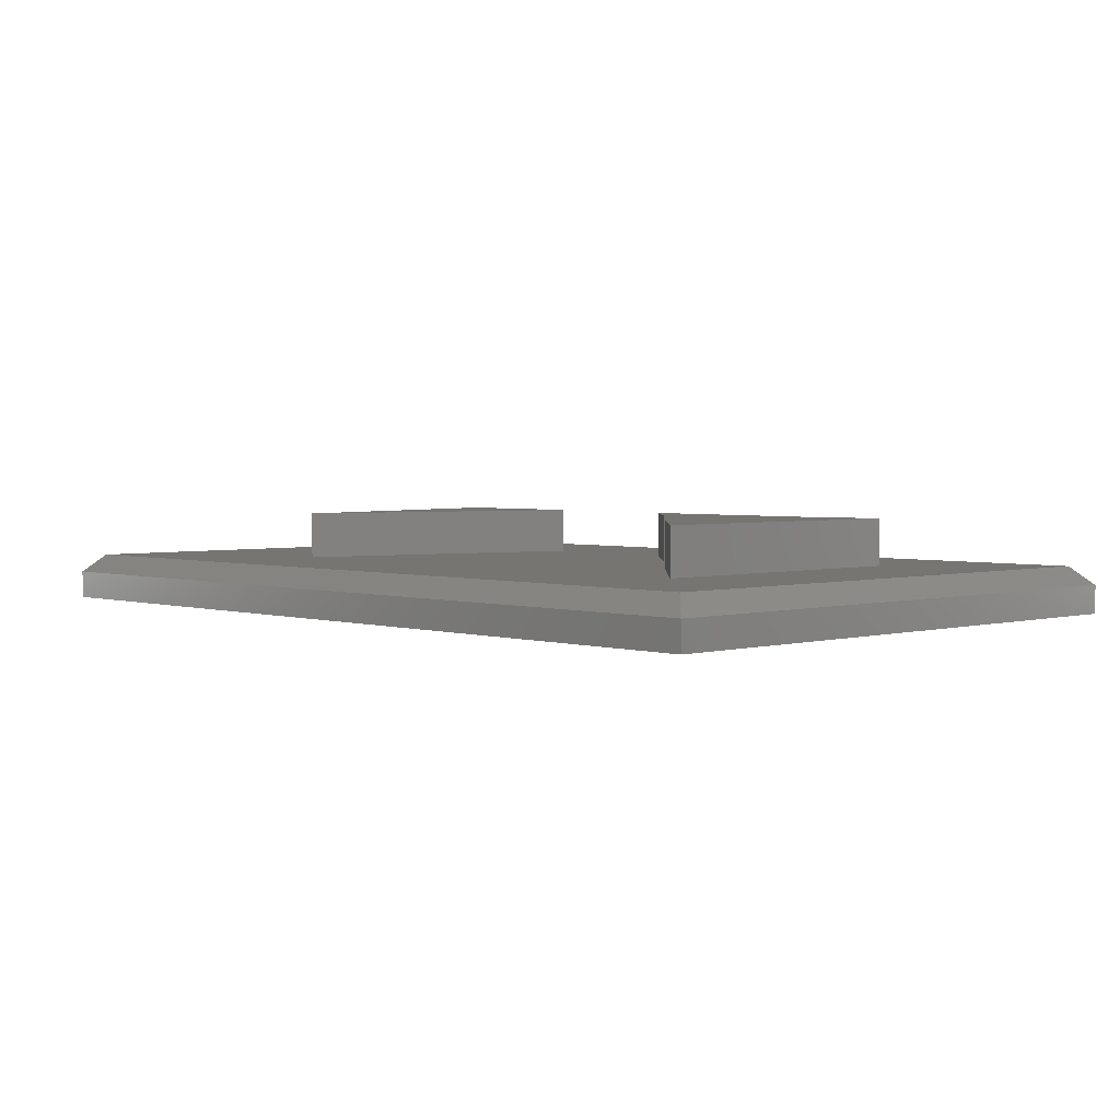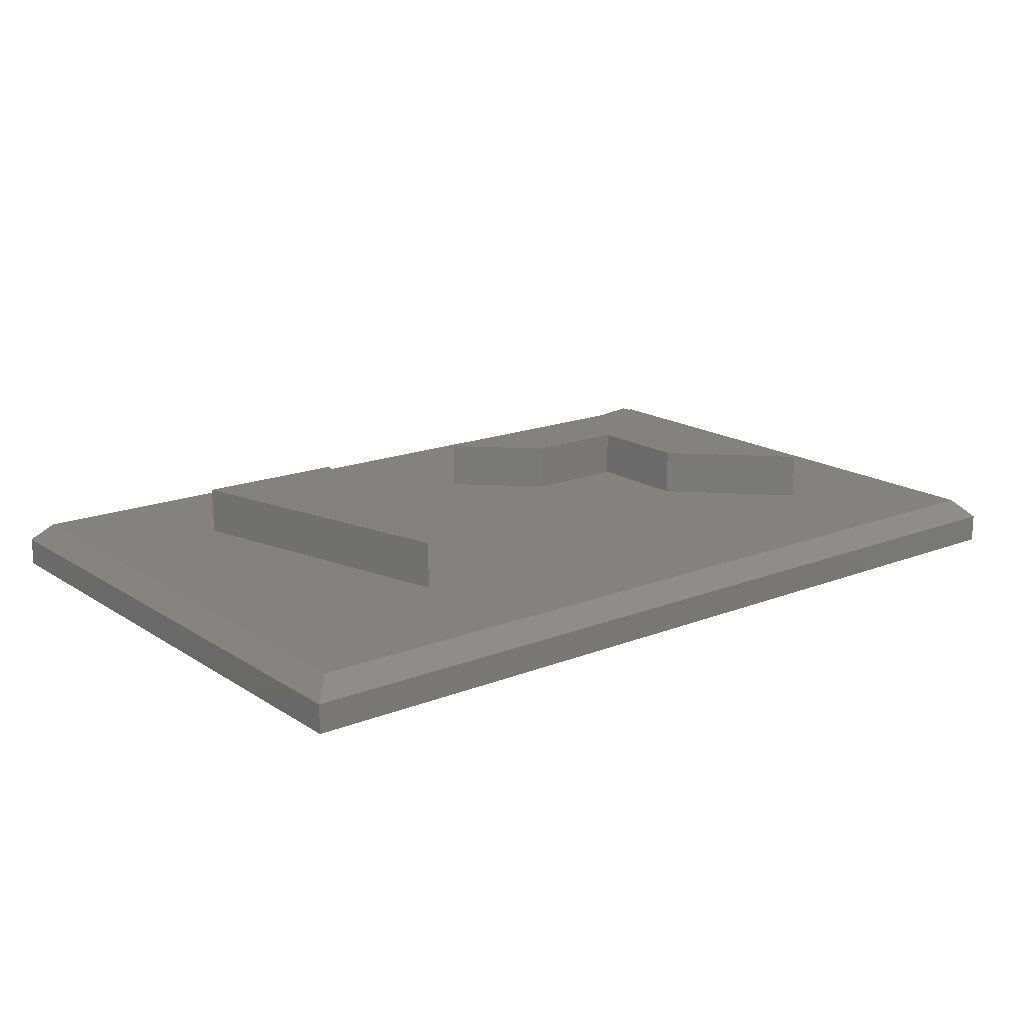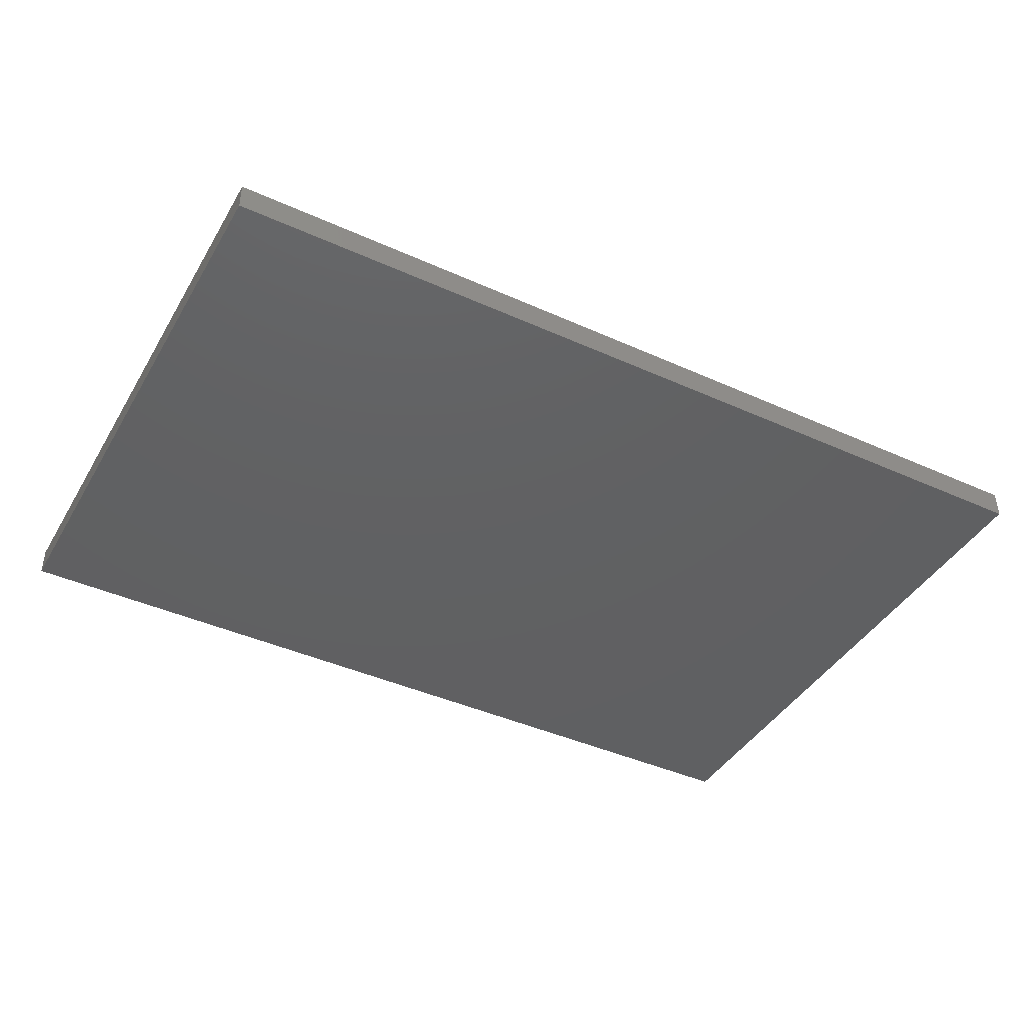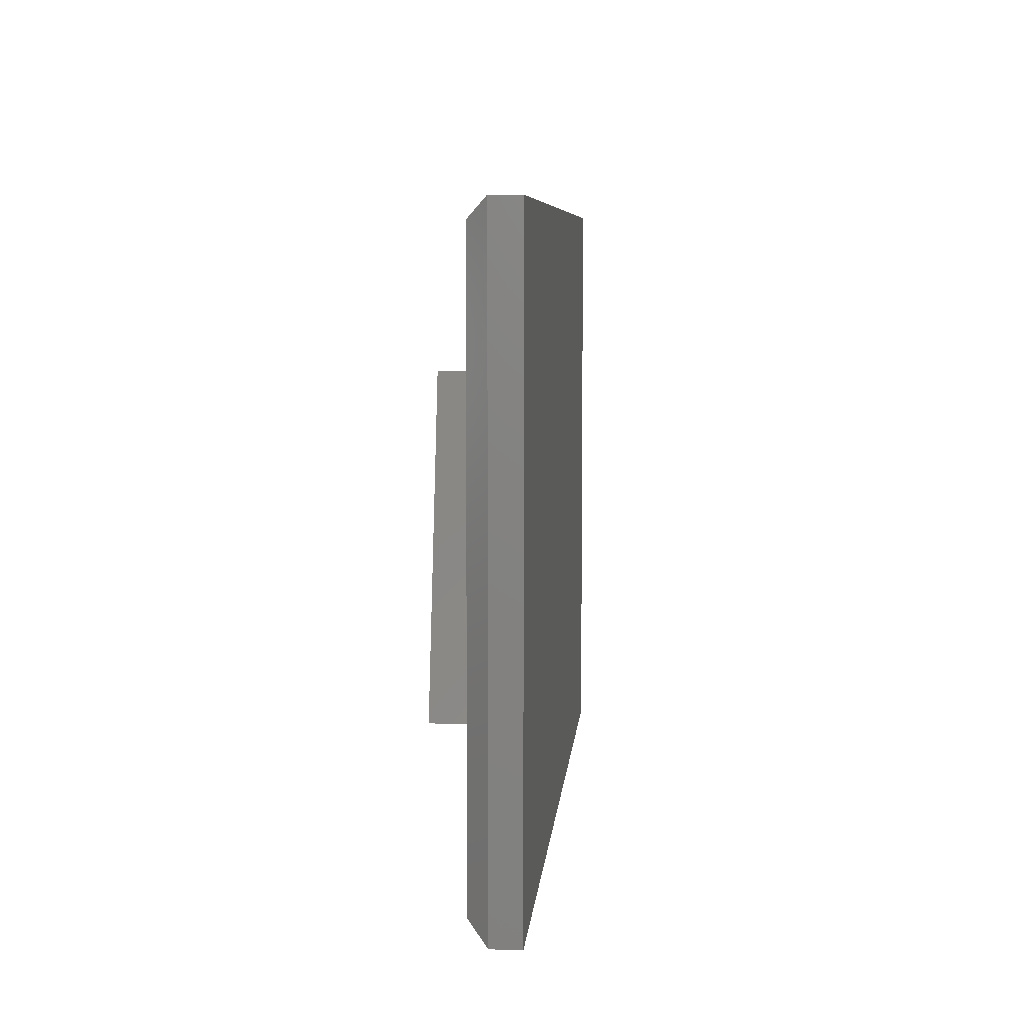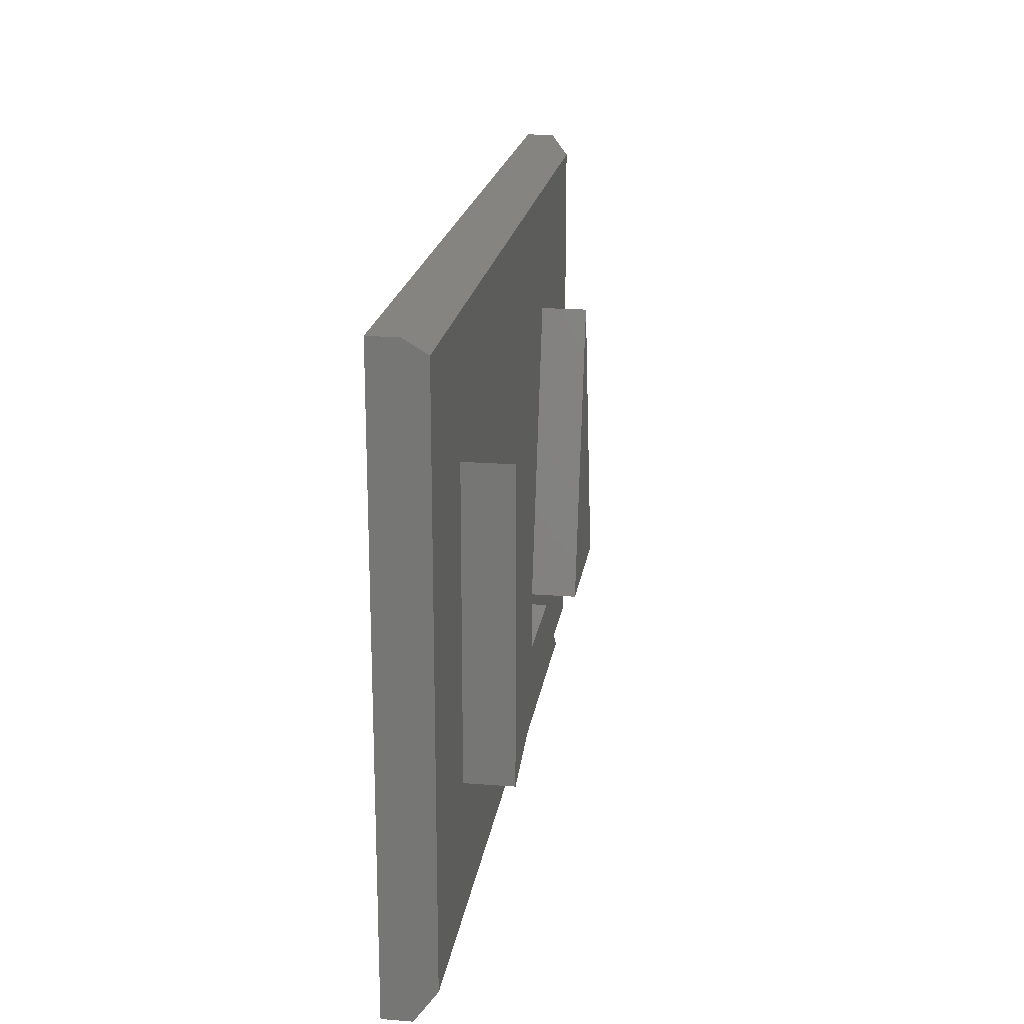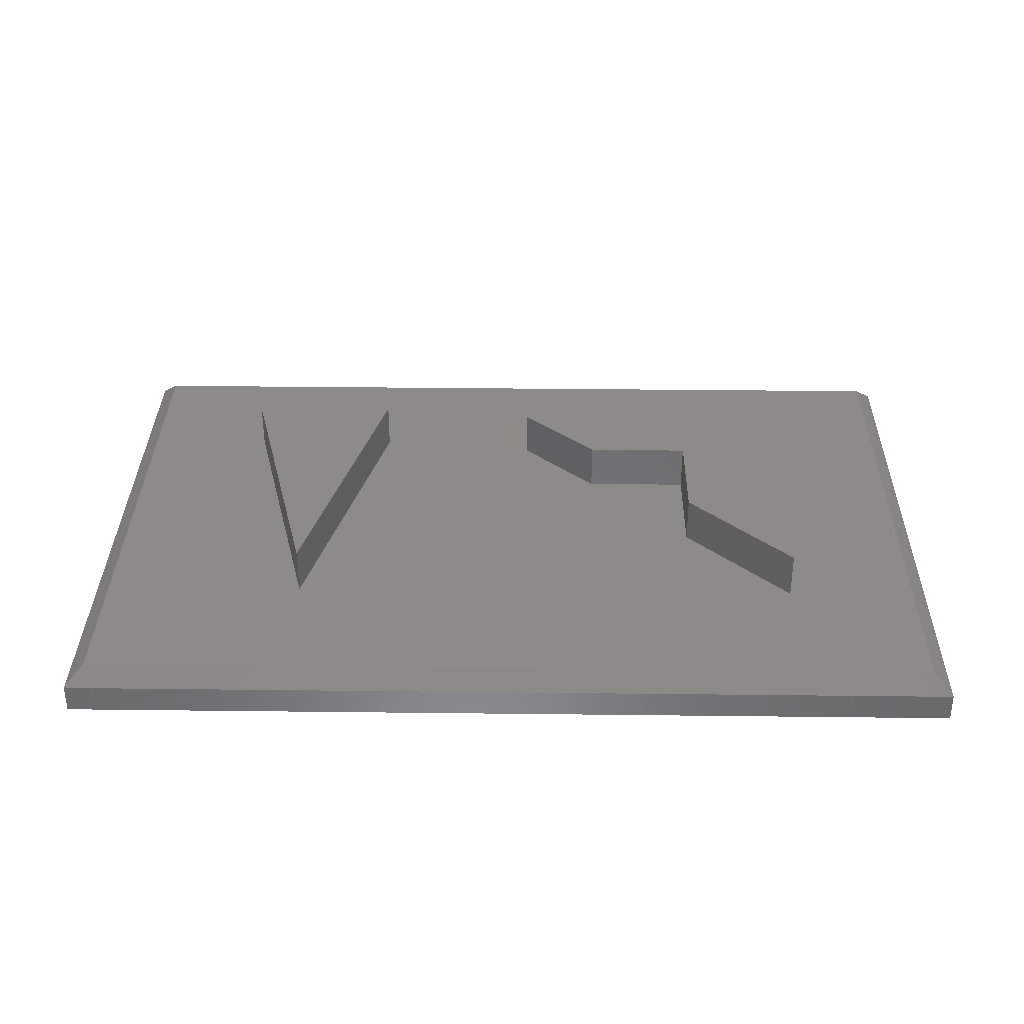
<metadata>
{"format":"stl","ext":"stl","renderer":"f3d","projection":"perspective","resolution":1024,"background":"white","views":[{"elev":2.9,"azim":-133.6,"up":"+Z"},{"elev":17.1,"azim":141.8,"up":"+Z"},{"elev":-42.2,"azim":-28.4,"up":"+Z"},{"elev":6.8,"azim":94.8,"up":"+Y"},{"elev":19.8,"azim":-81.7,"up":"+Y"},{"elev":34.0,"azim":-179.1,"up":"+Z"}]}
</metadata>
<code>
# stl→obj: 32 verts, 60 faces
v 0.2118 0.2882 0.03906
v 0.5632 0.375 0.03906
v 0.125 0.375 0.03906
v 0.01562 0.01562 0.03906
v 0.7344 0.01562 0.03906
v 0.6263 0.125 0.03906
v 0.5 0.125 0.03906
v 0.3618 0.1382 0.03906
v 0.1882 0.1382 0.03906
v 0.125 0.125 0.03906
v 0.01562 0.4817 0.03906
v 0.2987 0.1987 0.03906
v 0.2118 0.1987 0.03906
v 0.7344 0.4817 0.03906
v 0.5632 0.375 0.07812
v 0.5 0.125 0.07812
v 0.6263 0.125 0.07812
v 0 0.4974 0.02344
v 0 0.4974 0
v -2.776e-17 0 0.02344
v 0 0 0
v 0.75 0.4974 0.02344
v 0.75 0.4974 0
v 0.75 0 0.02344
v 0.75 0 0
v 0.125 0.375 0.07812
v 0.125 0.125 0.07812
v 0.2118 0.2882 0.07812
v 0.2118 0.1987 0.07812
v 0.2987 0.1987 0.07812
v 0.3618 0.1382 0.07812
v 0.1882 0.1382 0.07812
f 1 2 3
f 4 5 6
f 4 6 7
f 4 7 8
f 4 8 9
f 4 9 10
f 4 10 3
f 4 3 11
f 8 7 12
f 12 7 2
f 12 2 13
f 13 2 1
f 11 3 14
f 14 3 2
f 14 2 5
f 5 2 6
f 15 2 16
f 16 2 7
f 17 6 15
f 15 6 2
f 16 7 17
f 17 7 6
f 16 17 15
f 18 19 20
f 20 19 21
f 22 23 18
f 18 23 19
f 24 25 22
f 22 25 23
f 20 21 24
f 24 21 25
f 14 22 11
f 11 22 18
f 5 24 14
f 14 24 22
f 4 20 5
f 5 20 24
f 11 18 4
f 4 18 20
f 26 3 27
f 27 3 10
f 28 1 26
f 26 1 3
f 29 13 28
f 28 13 1
f 30 12 29
f 29 12 13
f 31 8 30
f 30 8 12
f 32 9 31
f 31 9 8
f 27 10 32
f 32 10 9
f 28 26 29
f 29 26 27
f 29 27 30
f 30 27 32
f 30 32 31
f 21 19 25
f 25 19 23

</code>
